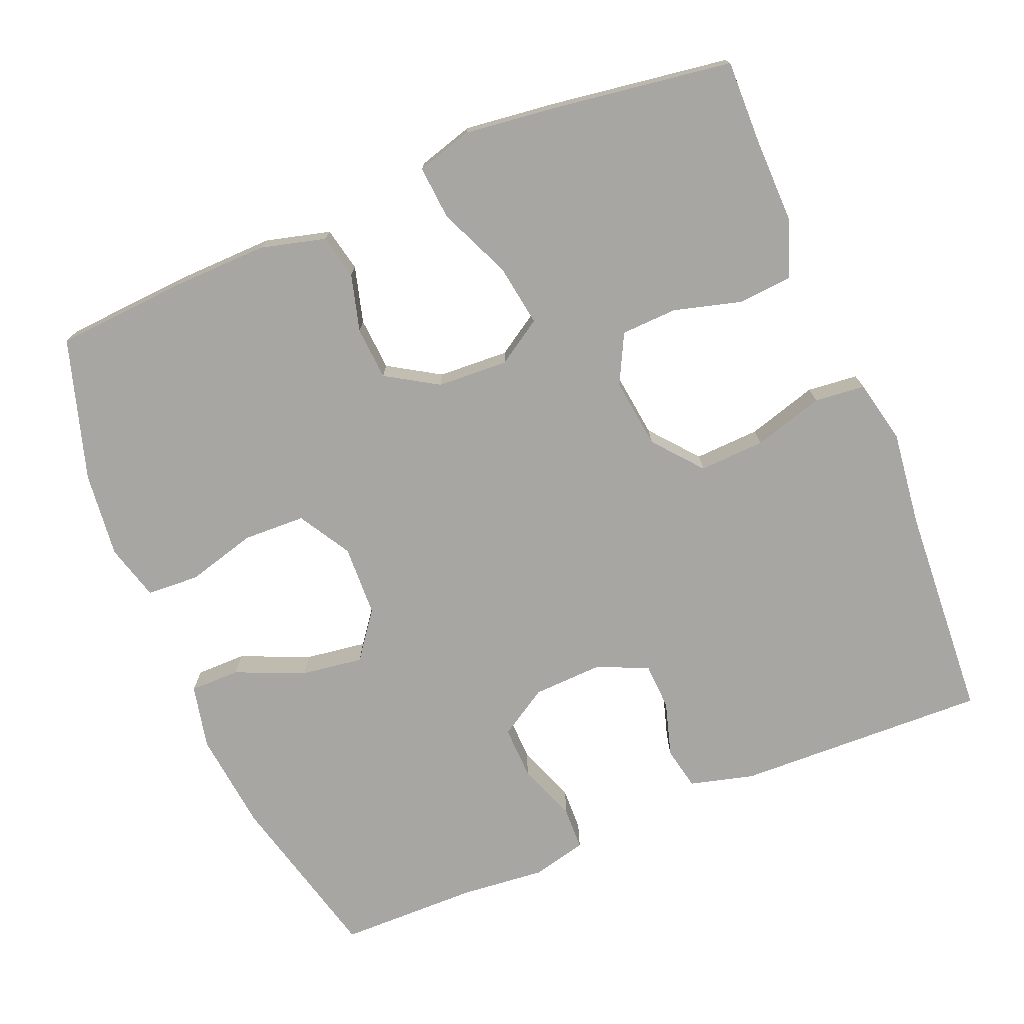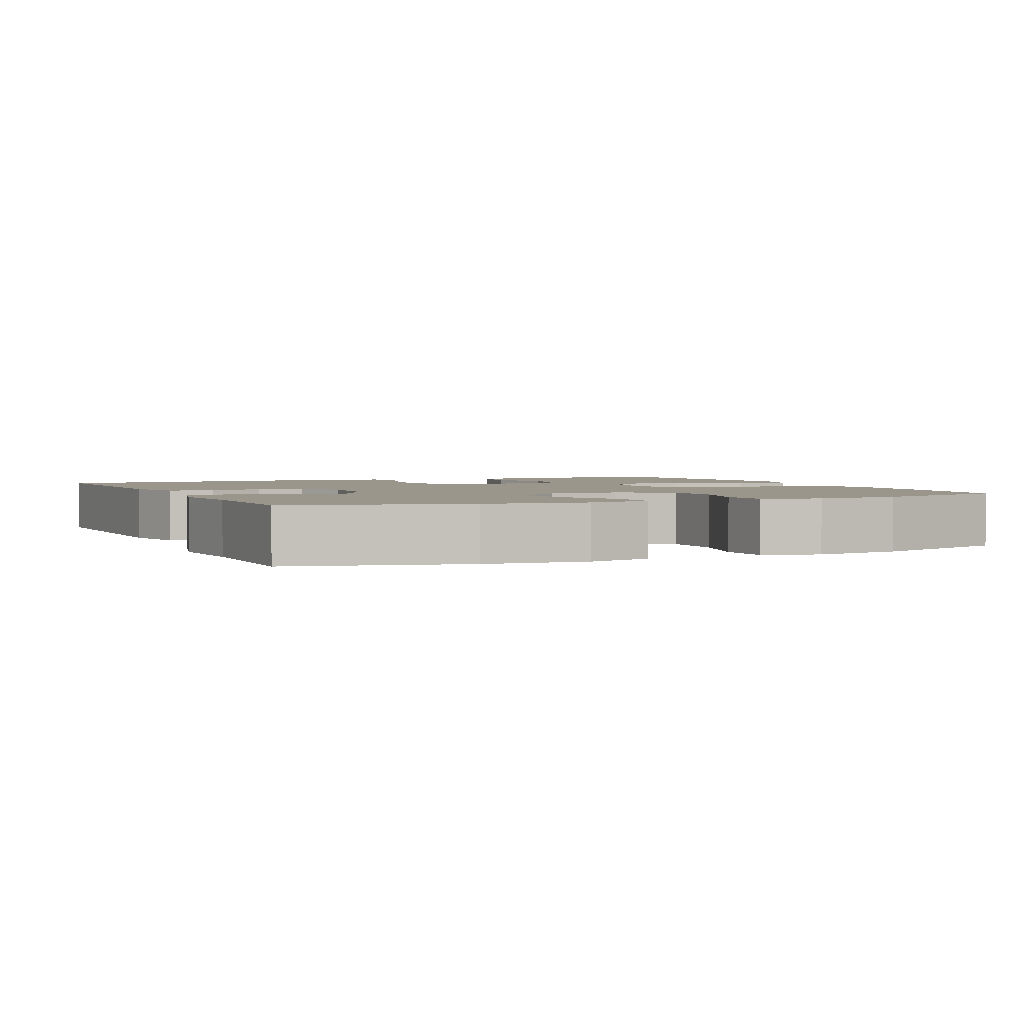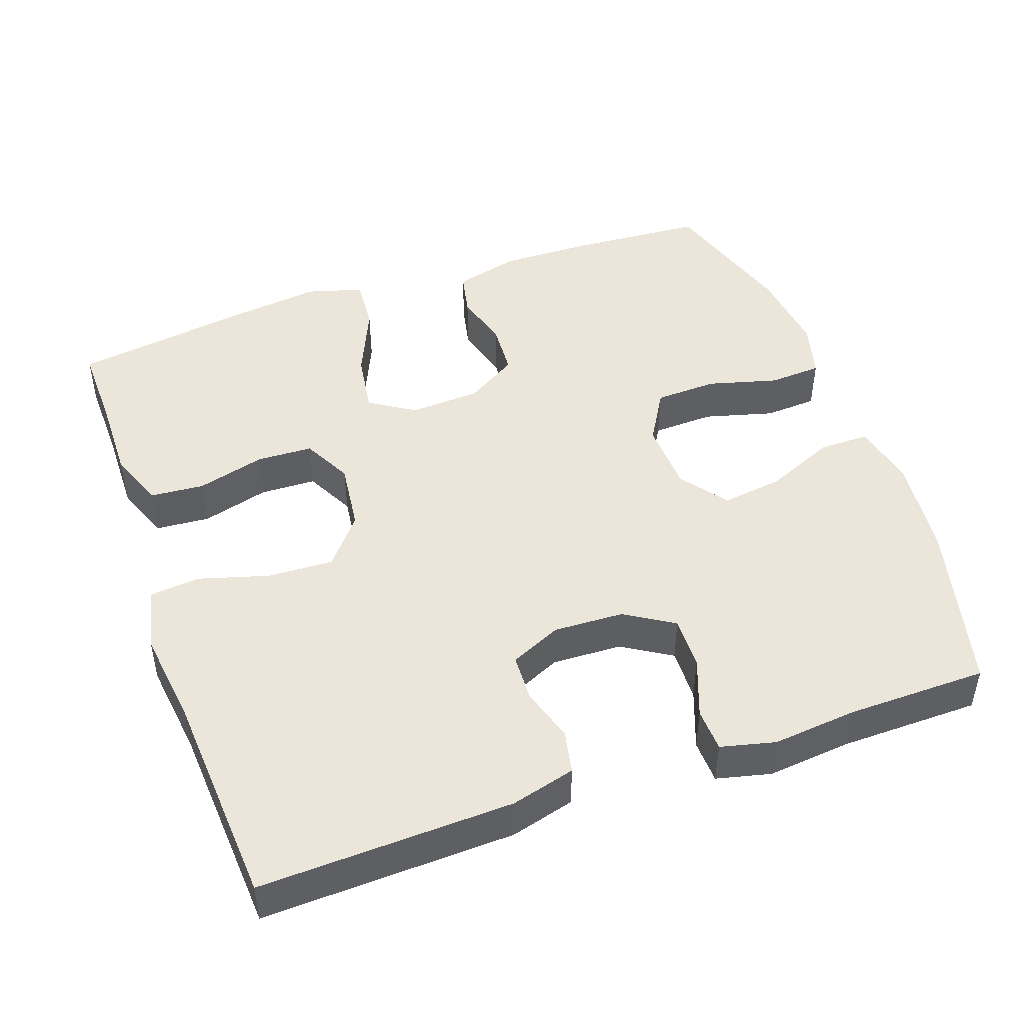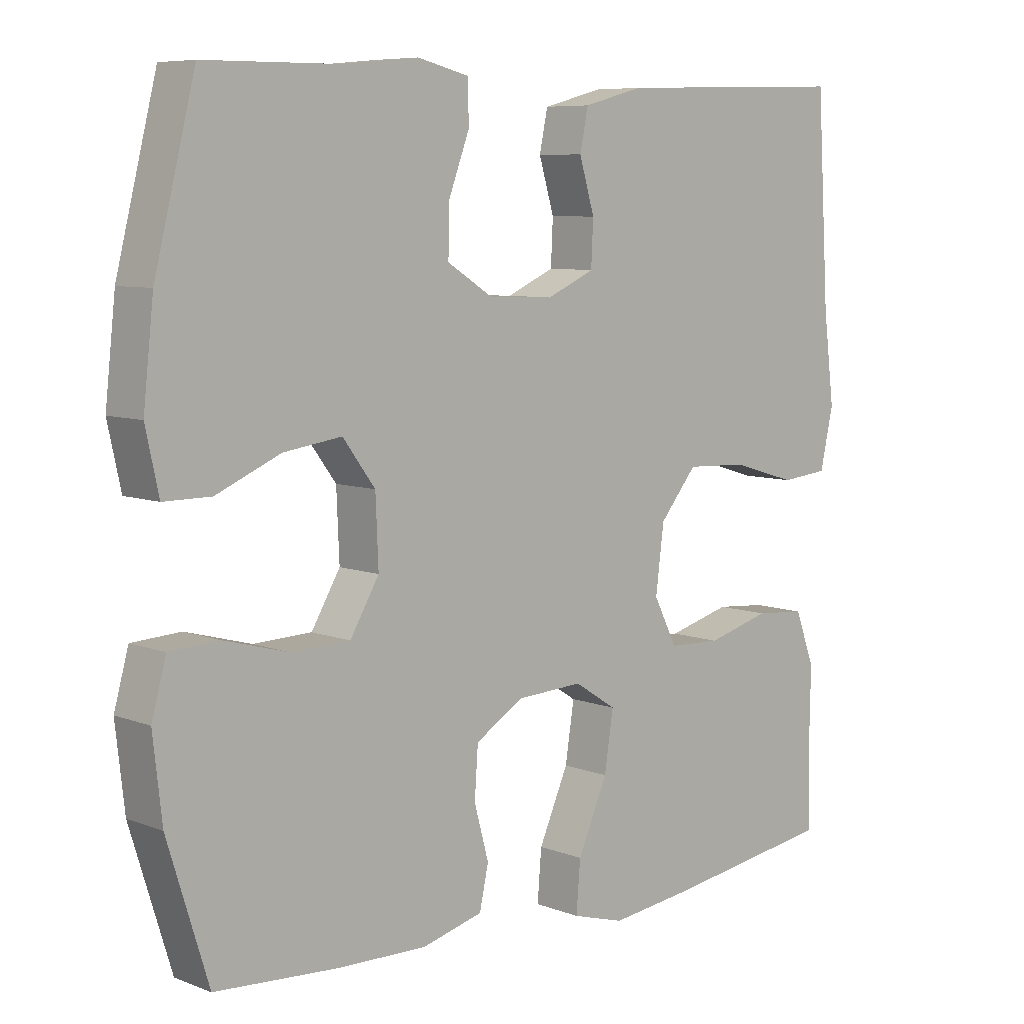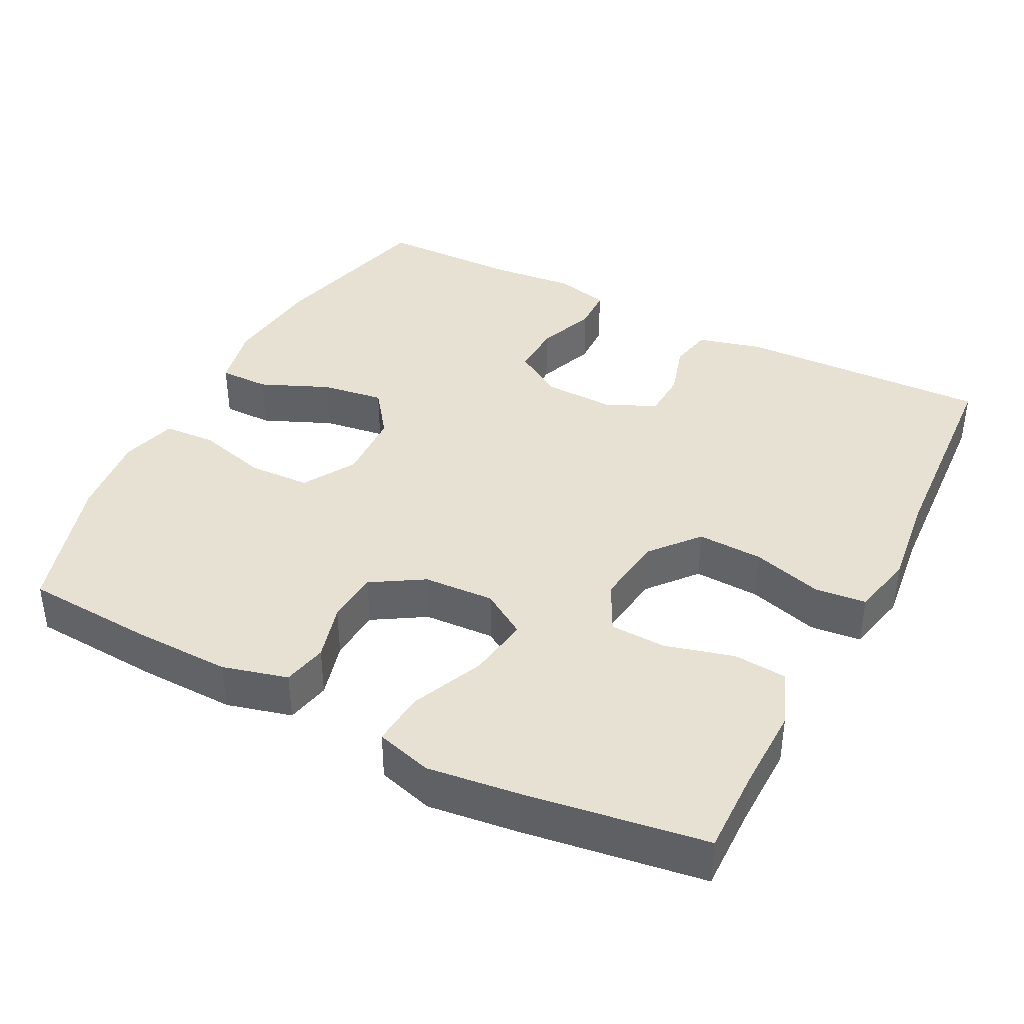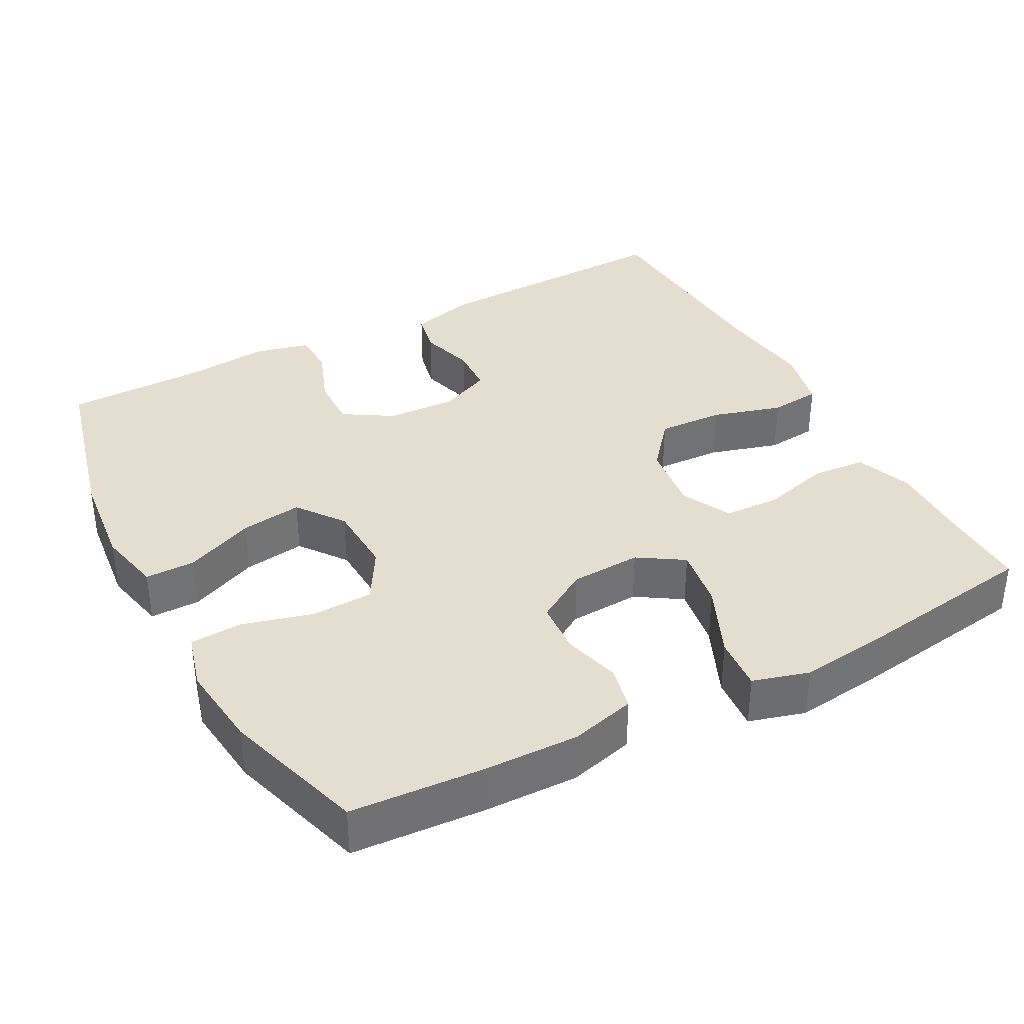
<metadata>
{"format":"obj","ext":"obj","renderer":"f3d","projection":"perspective","resolution":1024,"background":"white","views":[{"elev":-74.2,"azim":-157.5,"up":"+Y"},{"elev":2.4,"azim":65.6,"up":"+Y"},{"elev":46.9,"azim":-19.6,"up":"+Y"},{"elev":7.5,"azim":137.0,"up":"+Z"},{"elev":39.5,"azim":-152.8,"up":"+Y"},{"elev":36.4,"azim":151.9,"up":"+Y"}]}
</metadata>
<code>
v 0.5 0.07 0.5
v 0.559 0.07 0.266
v 0.574 0.07 0.13
v 0.555 0.07 0.043
v 0.487 0.07 0.043
v 0.394 0.07 0.083
v 0.31 0.07 0.095
v 0.263 0.07 0.032
v 0.259 0.07 -0.065
v 0.301 0.07 -0.136
v 0.385 0.07 -0.139
v 0.48 0.07 -0.113
v 0.551 0.07 -0.117
v 0.572 0.07 -0.193
v 0.559 0.07 -0.309
v 0.5 0.07 -0.5
v 0.322 0.07 -0.512
v 0.193 0.07 -0.515
v 0.105 0.07 -0.492
v 0.092 0.07 -0.432
v 0.113 0.07 -0.355
v 0.108 0.07 -0.283
v 0.038 0.07 -0.24
v -0.058 0.07 -0.235
v -0.119 0.07 -0.274
v -0.106 0.07 -0.358
v -0.063 0.07 -0.456
v -0.057 0.07 -0.529
v -0.133 0.07 -0.551
v -0.256 0.07 -0.536
v -0.5 0.07 -0.5
v -0.498 0.07 -0.385
v -0.5 0.07 -0.27
v -0.471 0.07 -0.194
v -0.398 0.07 -0.188
v -0.306 0.07 -0.213
v -0.23 0.07 -0.21
v -0.196 0.07 -0.143
v -0.208 0.07 -0.048
v -0.262 0.07 0.017
v -0.351 0.07 0.013
v -0.446 0.07 -0.015
v -0.515 0.07 -0.008
v -0.534 0.07 0.078
v -0.518 0.07 0.207
v -0.5 0.07 0.5
v -0.158 0.07 0.489
v -0.071 0.07 0.466
v -0.059 0.07 0.408
v -0.081 0.07 0.334
v -0.078 0.07 0.27
v -0.009 0.07 0.239
v 0.086 0.07 0.243
v 0.152 0.07 0.284
v 0.15 0.07 0.356
v 0.12 0.07 0.436
v 0.122 0.07 0.495
v 0.196 0.07 0.513
v 0.31 0.07 0.502
v 0.5 0 0.5
v 0.559 0 0.266
v 0.574 0 0.13
v 0.555 0 0.043
v 0.487 0 0.043
v 0.394 0 0.083
v 0.31 0 0.095
v 0.263 0 0.032
v 0.259 0 -0.065
v 0.301 0 -0.136
v 0.385 0 -0.139
v 0.48 0 -0.113
v 0.551 0 -0.117
v 0.572 0 -0.193
v 0.559 0 -0.309
v 0.5 0 -0.5
v 0.322 0 -0.512
v 0.193 0 -0.515
v 0.105 0 -0.492
v 0.092 0 -0.432
v 0.113 0 -0.355
v 0.108 0 -0.283
v 0.038 0 -0.24
v -0.058 0 -0.235
v -0.119 0 -0.274
v -0.106 0 -0.358
v -0.063 0 -0.456
v -0.057 0 -0.529
v -0.133 0 -0.551
v -0.256 0 -0.536
v -0.5 0 -0.5
v -0.498 0 -0.385
v -0.5 0 -0.27
v -0.471 0 -0.194
v -0.398 0 -0.188
v -0.306 0 -0.213
v -0.23 0 -0.21
v -0.196 0 -0.143
v -0.208 0 -0.048
v -0.262 0 0.017
v -0.351 0 0.013
v -0.446 0 -0.015
v -0.515 0 -0.008
v -0.534 0 0.078
v -0.518 0 0.207
v -0.5 0 0.5
v -0.158 0 0.489
v -0.071 0 0.466
v -0.059 0 0.408
v -0.081 0 0.334
v -0.078 0 0.27
v -0.009 0 0.239
v 0.086 0 0.243
v 0.152 0 0.284
v 0.15 0 0.356
v 0.12 0 0.436
v 0.122 0 0.495
v 0.196 0 0.513
v 0.31 0 0.502
f 56 57 58 59
f 55 56 59 1
f 54 55 1 2
f 53 54 2 3
f 52 53 3 4
f 47 48 49 50
f 45 46 47 50
f 45 50 51
f 44 45 51 52
f 41 42 43 44
f 40 41 44 52
f 33 34 35 36
f 32 33 36 37
f 31 32 37
f 30 31 37
f 29 30 37 38
f 26 27 28 29
f 25 26 29 38
f 18 19 20 21
f 18 21 22
f 17 18 22
f 16 17 22
f 15 16 22 23
f 11 12 13 14
f 10 11 14 15
f 4 5 6
f 52 4 6
f 52 6 7
f 39 40 52 7
f 24 25 38 39
f 23 24 39 7
f 10 15 23
f 9 10 23
f 8 9 23
f 7 8 23
f 118 117 116 115
f 60 118 115 114
f 61 60 114 113
f 62 61 113 112
f 63 62 112 111
f 109 108 107 106
f 109 106 105 104
f 110 109 104
f 111 110 104 103
f 103 102 101 100
f 111 103 100 99
f 95 94 93 92
f 96 95 92 91
f 96 91 90
f 96 90 89
f 97 96 89 88
f 88 87 86 85
f 97 88 85 84
f 80 79 78 77
f 81 80 77
f 81 77 76
f 81 76 75
f 82 81 75 74
f 73 72 71 70
f 74 73 70 69
f 65 64 63
f 65 63 111
f 66 65 111
f 66 111 99 98
f 98 97 84 83
f 66 98 83 82
f 82 74 69
f 82 69 68
f 82 68 67
f 82 67 66
f 1 60 61 2
f 2 61 62 3
f 3 62 63 4
f 4 63 64 5
f 5 64 65 6
f 6 65 66 7
f 7 66 67 8
f 8 67 68 9
f 9 68 69 10
f 10 69 70 11
f 11 70 71 12
f 12 71 72 13
f 13 72 73 14
f 14 73 74 15
f 15 74 75 16
f 16 75 76 17
f 17 76 77 18
f 18 77 78 19
f 19 78 79 20
f 20 79 80 21
f 21 80 81 22
f 22 81 82 23
f 23 82 83 24
f 24 83 84 25
f 25 84 85 26
f 26 85 86 27
f 27 86 87 28
f 28 87 88 29
f 29 88 89 30
f 30 89 90 31
f 31 90 91 32
f 32 91 92 33
f 33 92 93 34
f 34 93 94 35
f 35 94 95 36
f 36 95 96 37
f 37 96 97 38
f 38 97 98 39
f 39 98 99 40
f 40 99 100 41
f 41 100 101 42
f 42 101 102 43
f 43 102 103 44
f 44 103 104 45
f 45 104 105 46
f 46 105 106 47
f 47 106 107 48
f 48 107 108 49
f 49 108 109 50
f 50 109 110 51
f 51 110 111 52
f 52 111 112 53
f 53 112 113 54
f 54 113 114 55
f 55 114 115 56
f 56 115 116 57
f 57 116 117 58
f 58 117 118 59
f 59 118 60 1

</code>
